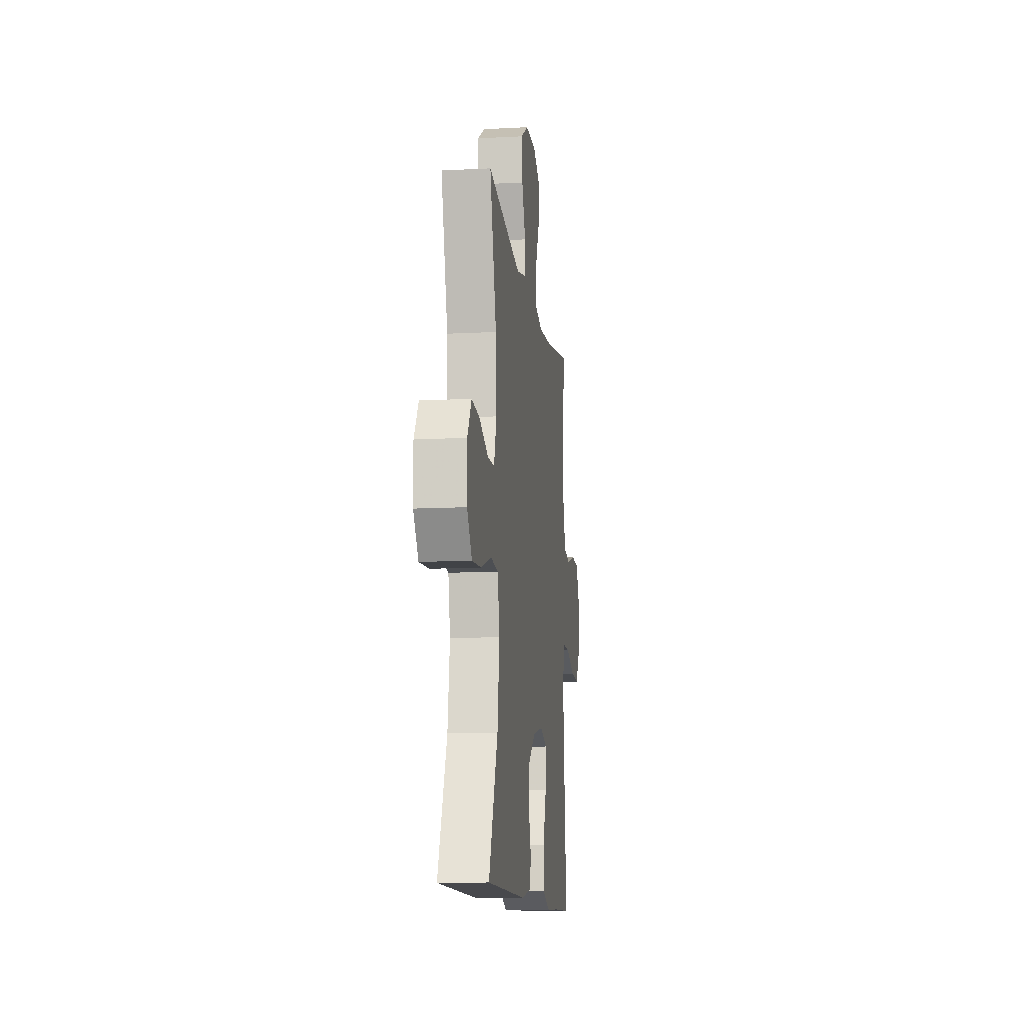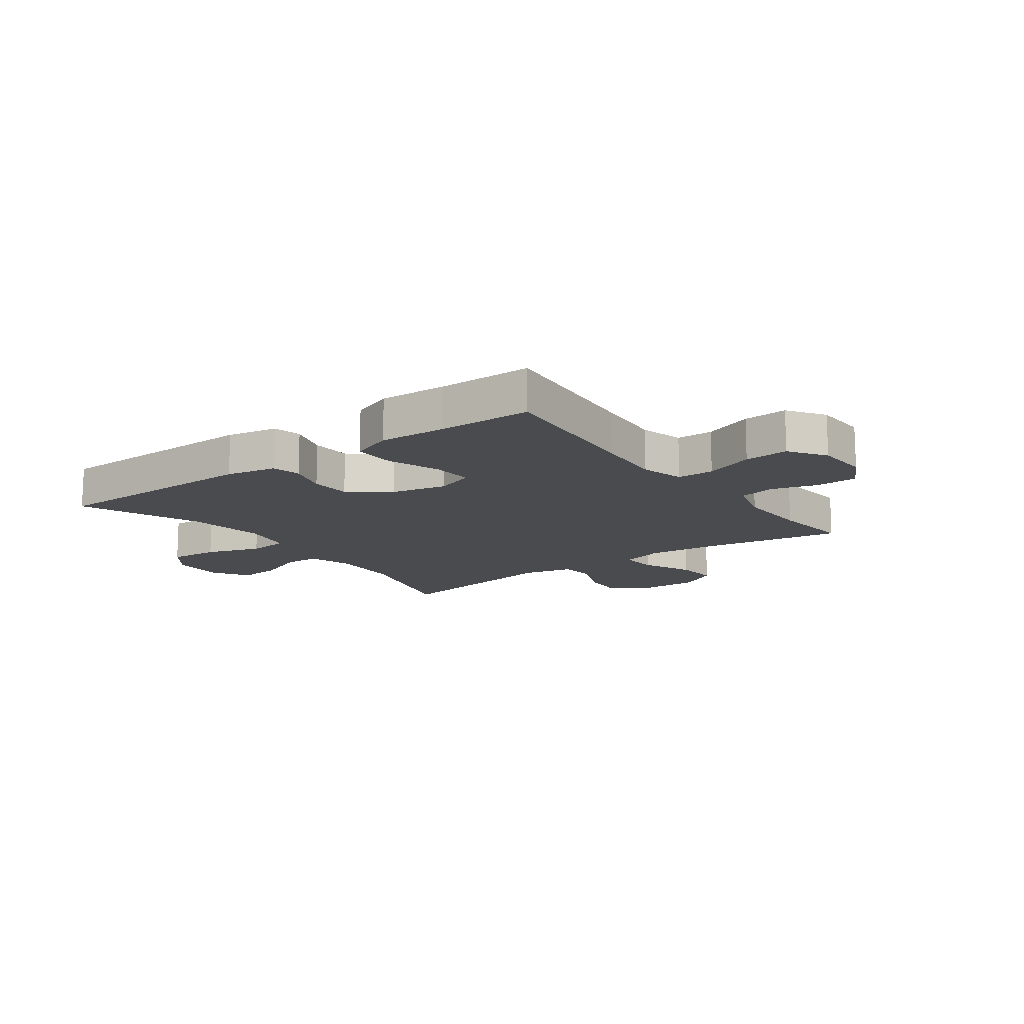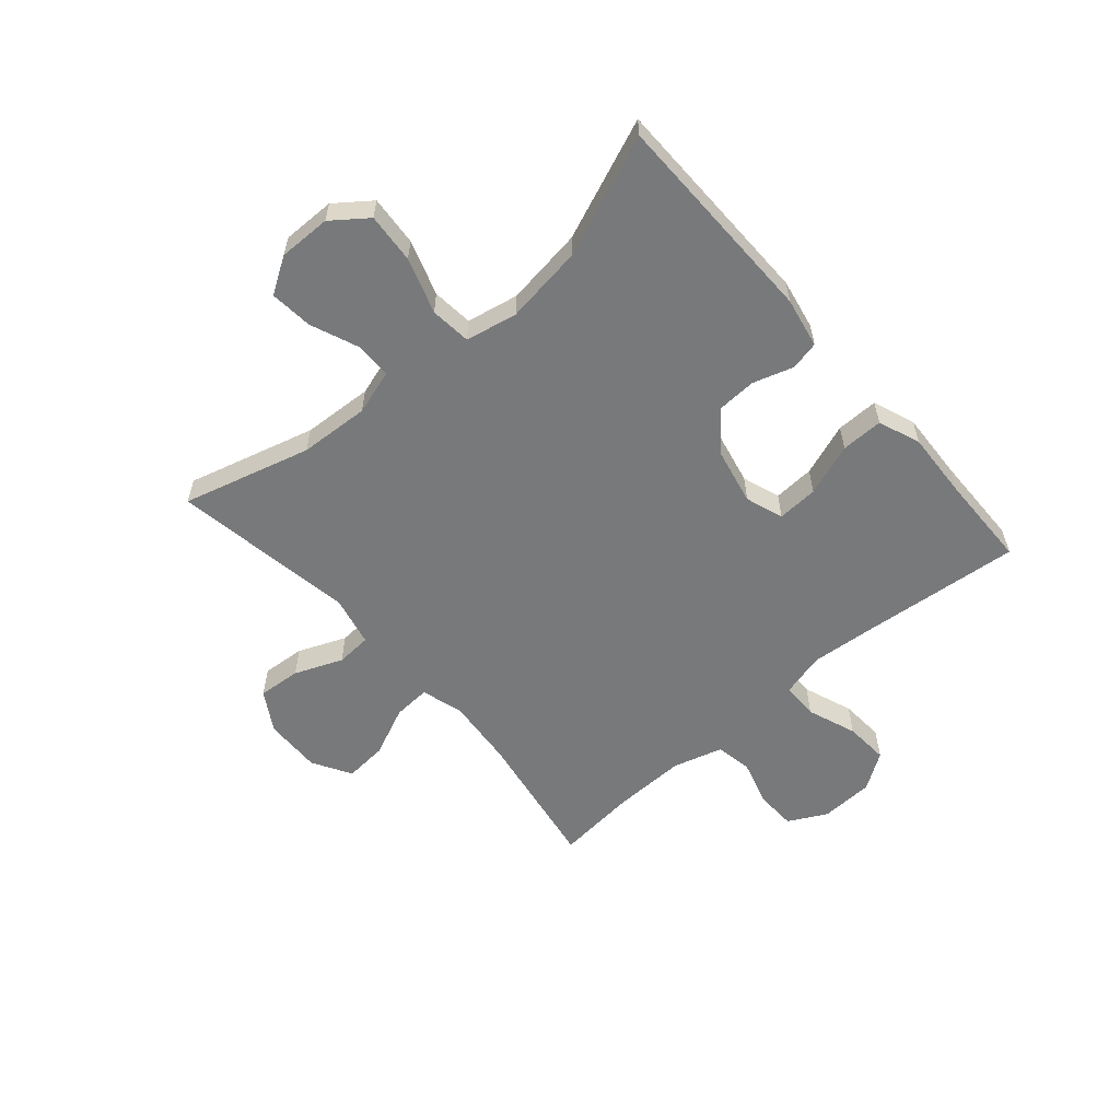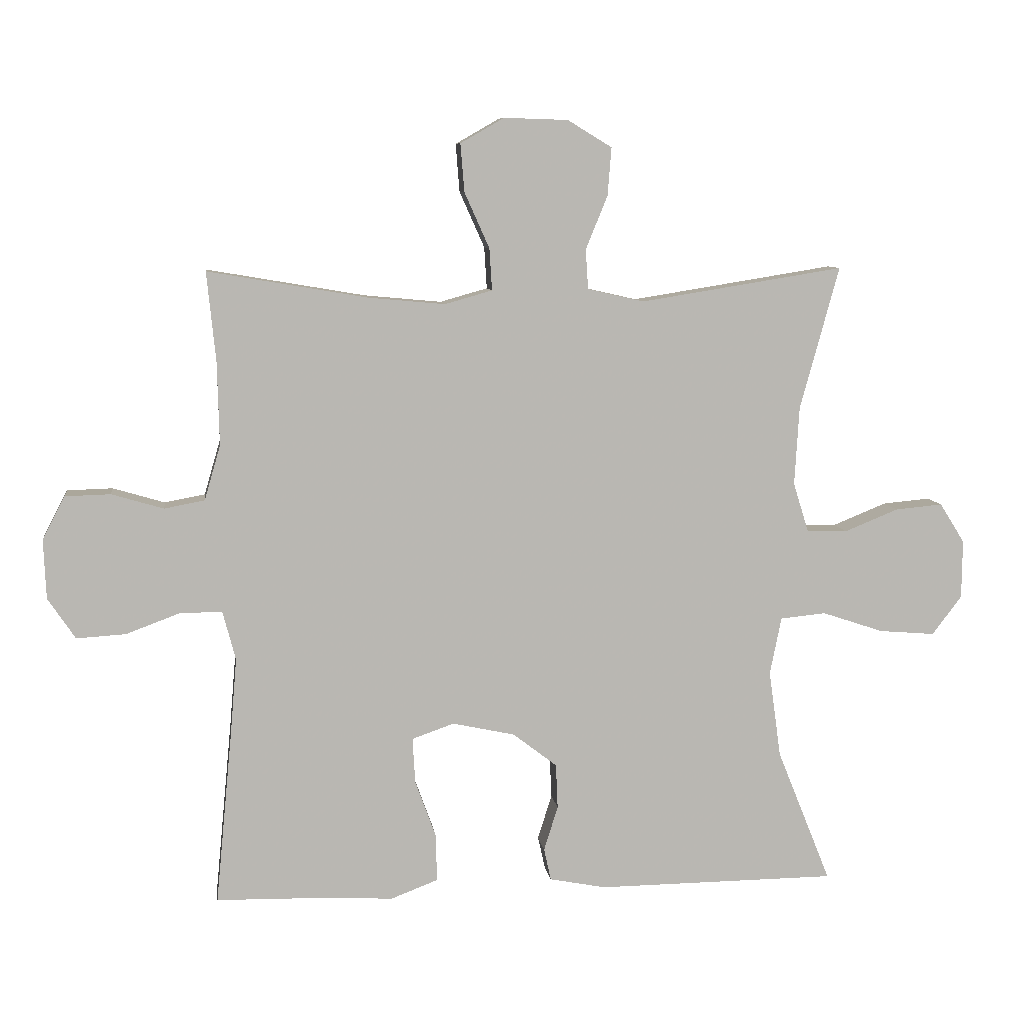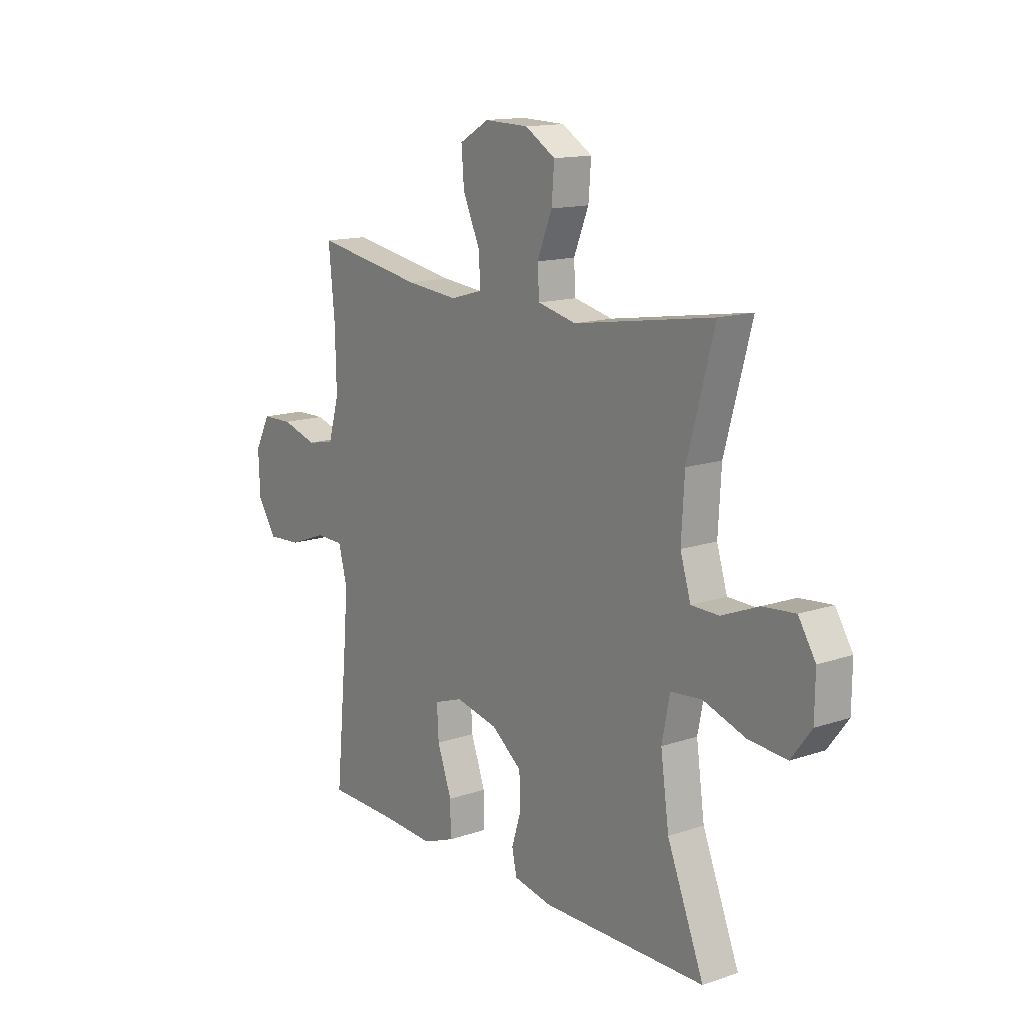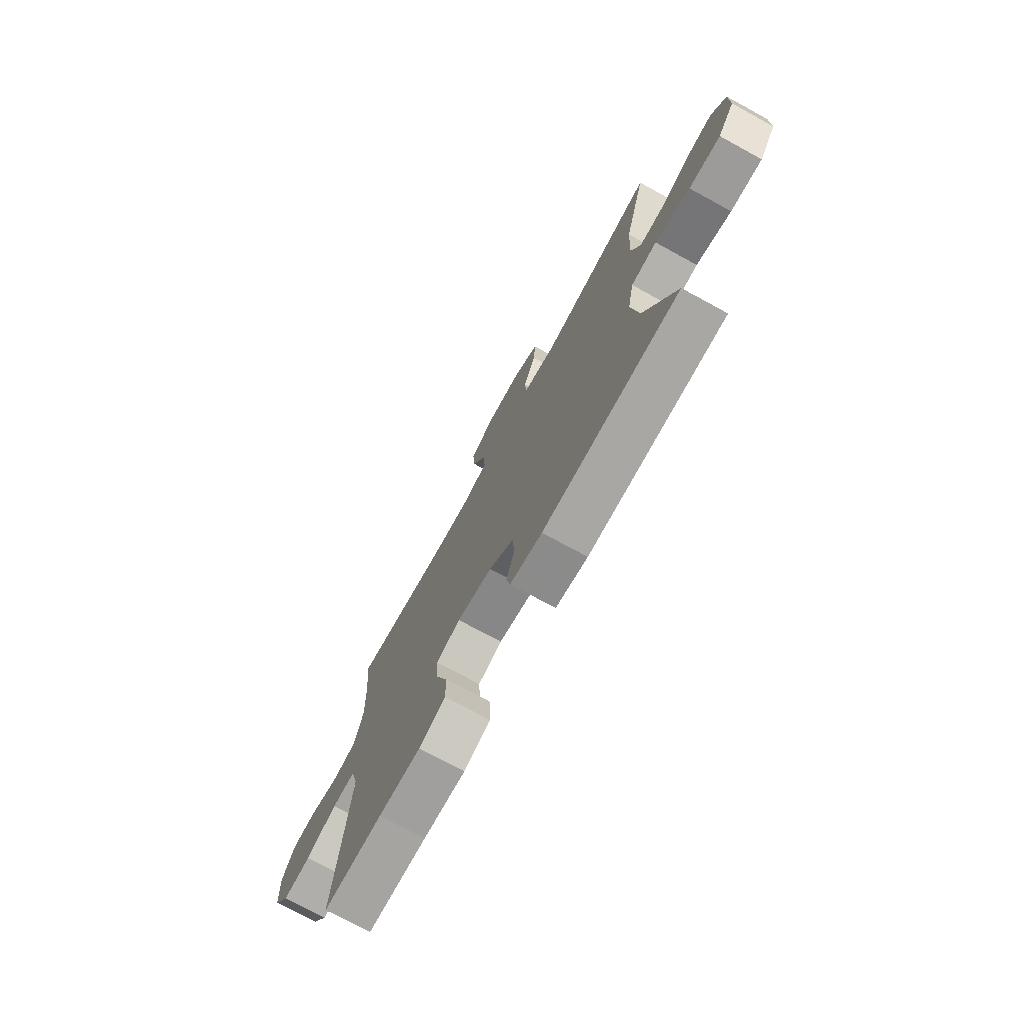
<metadata>
{"format":"obj","ext":"obj","renderer":"f3d","projection":"perspective","resolution":1024,"background":"white","views":[{"elev":-11.9,"azim":97.2,"up":"+Z"},{"elev":-13.9,"azim":-143.7,"up":"+Y"},{"elev":-57.7,"azim":130.9,"up":"+Y"},{"elev":8.2,"azim":-7.4,"up":"+Z"},{"elev":14.2,"azim":53.4,"up":"+Z"},{"elev":-74.2,"azim":61.4,"up":"+Z"}]}
</metadata>
<code>
v 0.5 0.07 -0.5
v 0.126 0.07 -0.504
v 0.038 0.07 -0.487
v 0.027 0.07 -0.437
v 0.049 0.07 -0.367
v 0.046 0.07 -0.297
v -0.023 0.07 -0.244
v -0.12 0.07 -0.223
v -0.186 0.07 -0.246
v -0.182 0.07 -0.317
v -0.149 0.07 -0.408
v -0.148 0.07 -0.481
v -0.221 0.07 -0.509
v -0.337 0.07 -0.503
v -0.5 0.07 -0.5
v -0.474 0.07 -0.228
v -0.464 0.07 -0.109
v -0.484 0.07 -0.033
v -0.548 0.07 -0.032
v -0.634 0.07 -0.064
v -0.711 0.07 -0.069
v -0.754 0.07 -0.005
v -0.758 0.07 0.088
v -0.723 0.07 0.155
v -0.652 0.07 0.157
v -0.571 0.07 0.133
v -0.508 0.07 0.145
v -0.483 0.07 0.231
v -0.486 0.07 0.36
v -0.5 0.07 0.5
v -0.251 0.07 0.458
v -0.131 0.07 0.447
v -0.057 0.07 0.468
v -0.061 0.07 0.533
v -0.1 0.07 0.62
v -0.106 0.07 0.695
v -0.038 0.07 0.734
v 0.062 0.07 0.731
v 0.131 0.07 0.689
v 0.125 0.07 0.614
v 0.091 0.07 0.531
v 0.095 0.07 0.469
v 0.183 0.07 0.449
v 0.5 0.07 0.5
v 0.439 0.07 0.277
v 0.432 0.07 0.155
v 0.456 0.07 0.077
v 0.519 0.07 0.076
v 0.603 0.07 0.11
v 0.677 0.07 0.117
v 0.716 0.07 0.055
v 0.715 0.07 -0.036
v 0.669 0.07 -0.097
v 0.582 0.07 -0.09
v 0.486 0.07 -0.058
v 0.415 0.07 -0.065
v 0.397 0.07 -0.155
v 0.416 0.07 -0.291
v 0.5 0 -0.5
v 0.126 0 -0.504
v 0.038 0 -0.487
v 0.027 0 -0.437
v 0.049 0 -0.367
v 0.046 0 -0.297
v -0.023 0 -0.244
v -0.12 0 -0.223
v -0.186 0 -0.246
v -0.182 0 -0.317
v -0.149 0 -0.408
v -0.148 0 -0.481
v -0.221 0 -0.509
v -0.337 0 -0.503
v -0.5 0 -0.5
v -0.474 0 -0.228
v -0.464 0 -0.109
v -0.484 0 -0.033
v -0.548 0 -0.032
v -0.634 0 -0.064
v -0.711 0 -0.069
v -0.754 0 -0.005
v -0.758 0 0.088
v -0.723 0 0.155
v -0.652 0 0.157
v -0.571 0 0.133
v -0.508 0 0.145
v -0.483 0 0.231
v -0.486 0 0.36
v -0.5 0 0.5
v -0.251 0 0.458
v -0.131 0 0.447
v -0.057 0 0.468
v -0.061 0 0.533
v -0.1 0 0.62
v -0.106 0 0.695
v -0.038 0 0.734
v 0.062 0 0.731
v 0.131 0 0.689
v 0.125 0 0.614
v 0.091 0 0.531
v 0.095 0 0.469
v 0.183 0 0.449
v 0.5 0 0.5
v 0.439 0 0.277
v 0.432 0 0.155
v 0.456 0 0.077
v 0.519 0 0.076
v 0.603 0 0.11
v 0.677 0 0.117
v 0.716 0 0.055
v 0.715 0 -0.036
v 0.669 0 -0.097
v 0.582 0 -0.09
v 0.486 0 -0.058
v 0.415 0 -0.065
v 0.397 0 -0.155
v 0.416 0 -0.291
f 52 53 54 55
f 50 51 52 55
f 48 49 50 55
f 47 48 55 56
f 46 47 56
f 45 46 56 57
f 43 44 45
f 42 43 45 57
f 38 39 40 41
f 38 41 42
f 37 38 42
f 34 35 36 37
f 33 34 37 42
f 32 33 42 57
f 29 30 31
f 28 29 31 32
f 27 28 32 57
f 23 24 25 26
f 19 20 21 22
f 18 19 22 23
f 14 15 16
f 14 16 17
f 13 14 17 18
f 10 11 12 13
f 9 10 13 18
f 2 3 4 5
f 58 1 2 5
f 58 5 6
f 57 58 6 7
f 27 57 7 8
f 18 23 26 27
f 8 9 18 27
f 113 112 111 110
f 113 110 109 108
f 113 108 107 106
f 114 113 106 105
f 114 105 104
f 115 114 104 103
f 103 102 101
f 115 103 101 100
f 99 98 97 96
f 100 99 96
f 100 96 95
f 95 94 93 92
f 100 95 92 91
f 115 100 91 90
f 89 88 87
f 90 89 87 86
f 115 90 86 85
f 84 83 82 81
f 80 79 78 77
f 81 80 77 76
f 74 73 72
f 75 74 72
f 76 75 72 71
f 71 70 69 68
f 76 71 68 67
f 63 62 61 60
f 63 60 59 116
f 64 63 116
f 65 64 116 115
f 66 65 115 85
f 85 84 81 76
f 85 76 67 66
f 1 59 60 2
f 2 60 61 3
f 3 61 62 4
f 4 62 63 5
f 5 63 64 6
f 6 64 65 7
f 7 65 66 8
f 8 66 67 9
f 9 67 68 10
f 10 68 69 11
f 11 69 70 12
f 12 70 71 13
f 13 71 72 14
f 14 72 73 15
f 15 73 74 16
f 16 74 75 17
f 17 75 76 18
f 18 76 77 19
f 19 77 78 20
f 20 78 79 21
f 21 79 80 22
f 22 80 81 23
f 23 81 82 24
f 24 82 83 25
f 25 83 84 26
f 26 84 85 27
f 27 85 86 28
f 28 86 87 29
f 29 87 88 30
f 30 88 89 31
f 31 89 90 32
f 32 90 91 33
f 33 91 92 34
f 34 92 93 35
f 35 93 94 36
f 36 94 95 37
f 37 95 96 38
f 38 96 97 39
f 39 97 98 40
f 40 98 99 41
f 41 99 100 42
f 42 100 101 43
f 43 101 102 44
f 44 102 103 45
f 45 103 104 46
f 46 104 105 47
f 47 105 106 48
f 48 106 107 49
f 49 107 108 50
f 50 108 109 51
f 51 109 110 52
f 52 110 111 53
f 53 111 112 54
f 54 112 113 55
f 55 113 114 56
f 56 114 115 57
f 57 115 116 58
f 58 116 59 1

</code>
